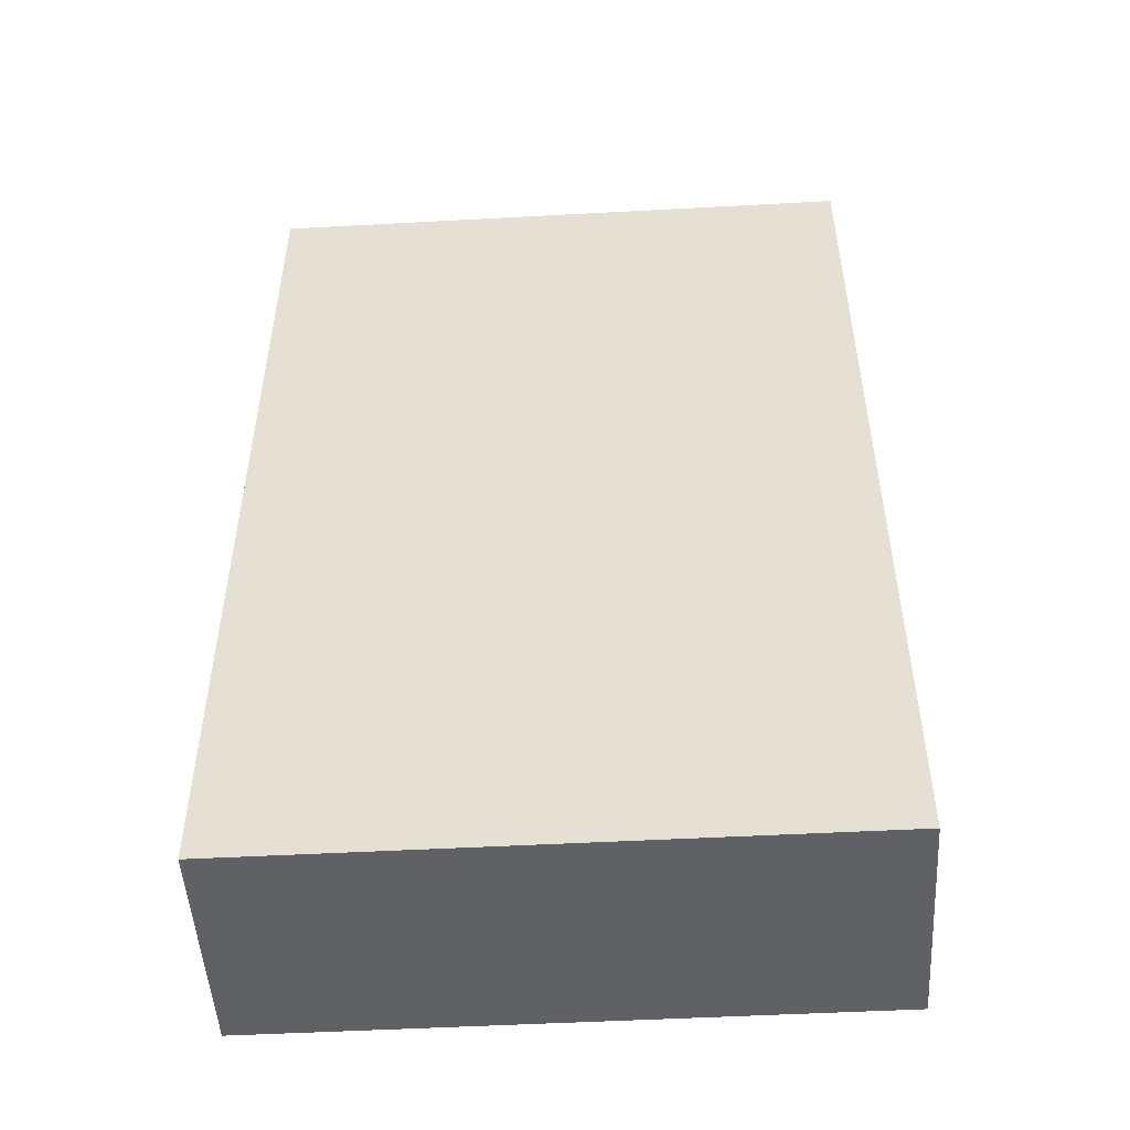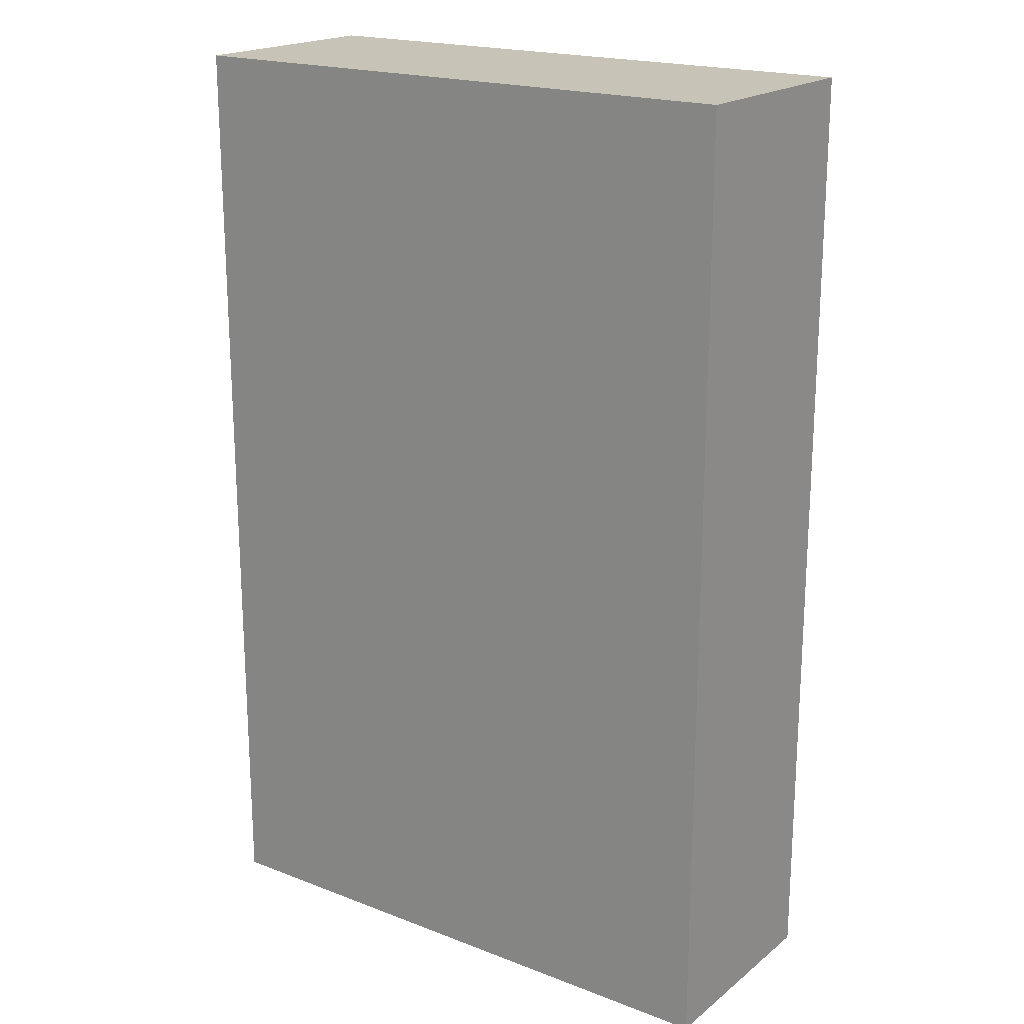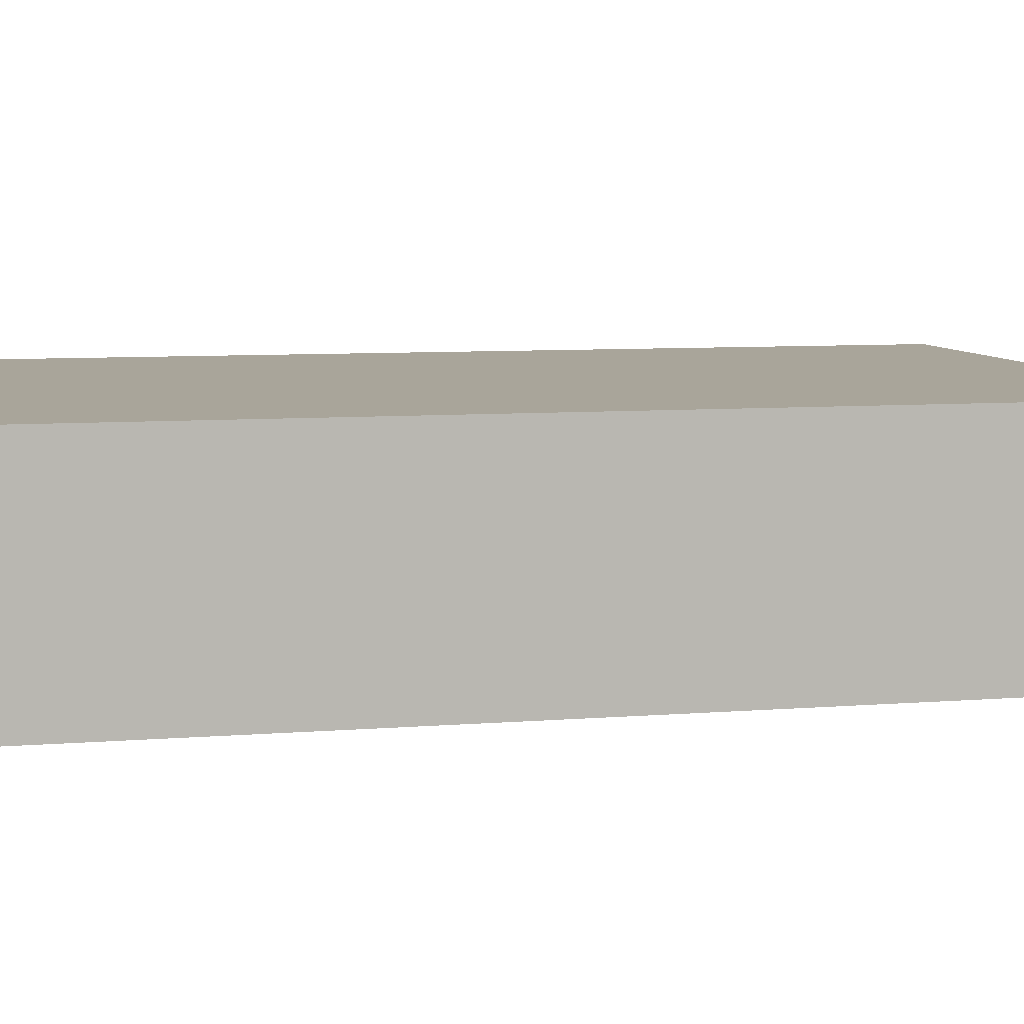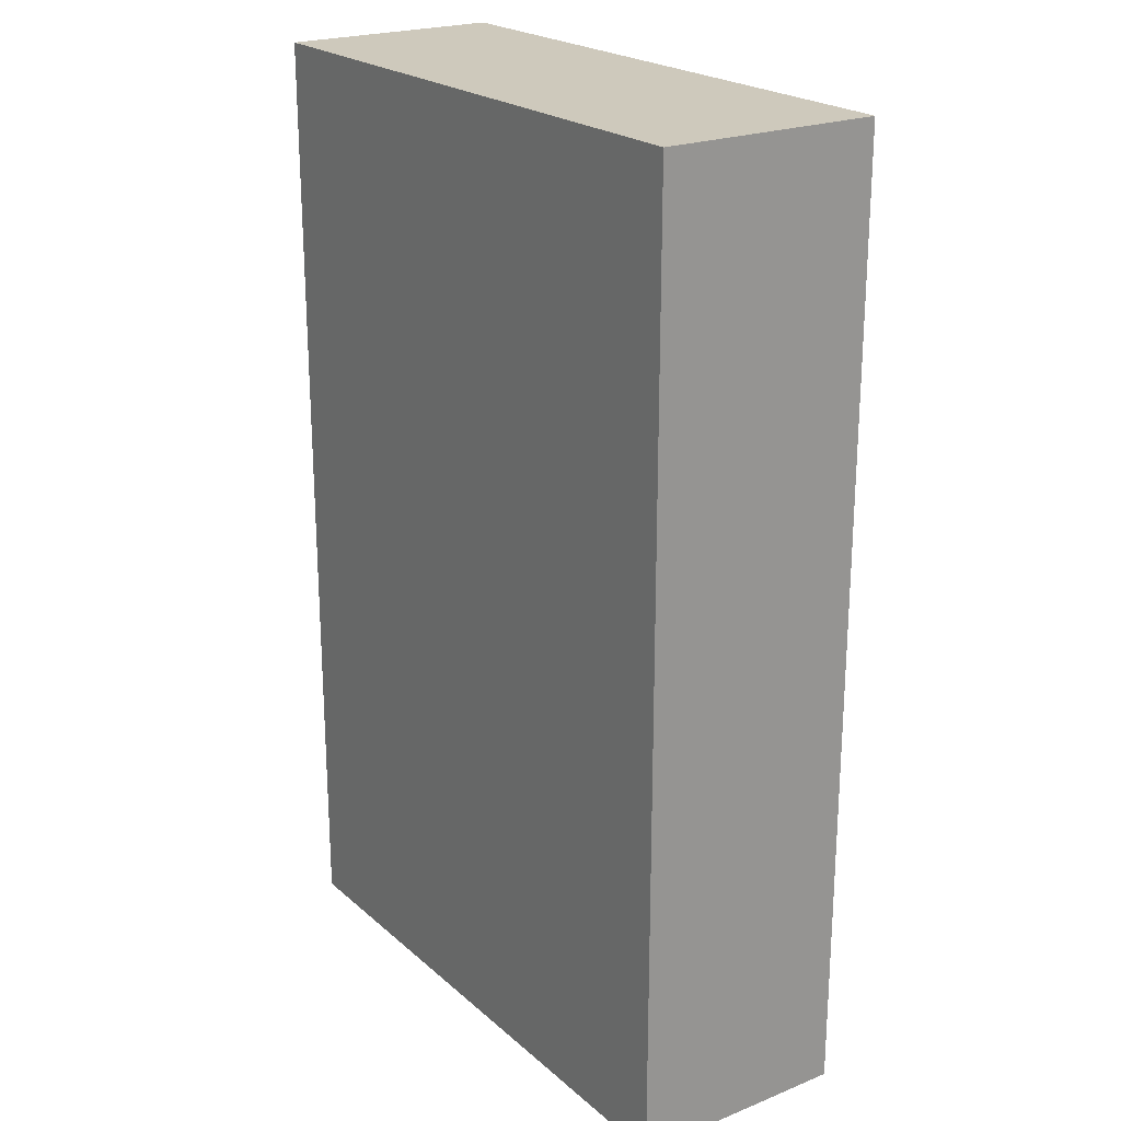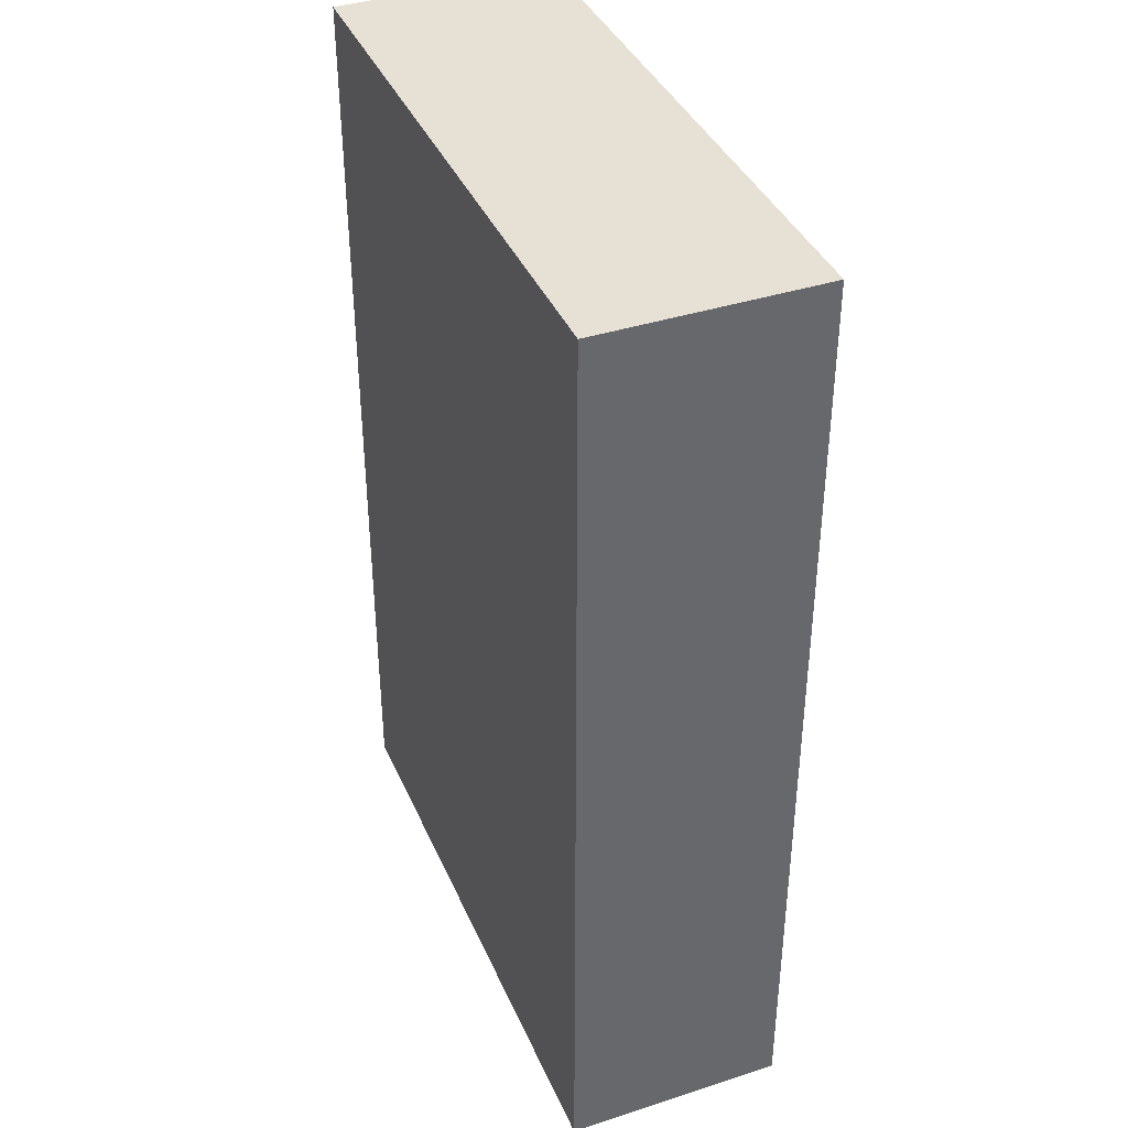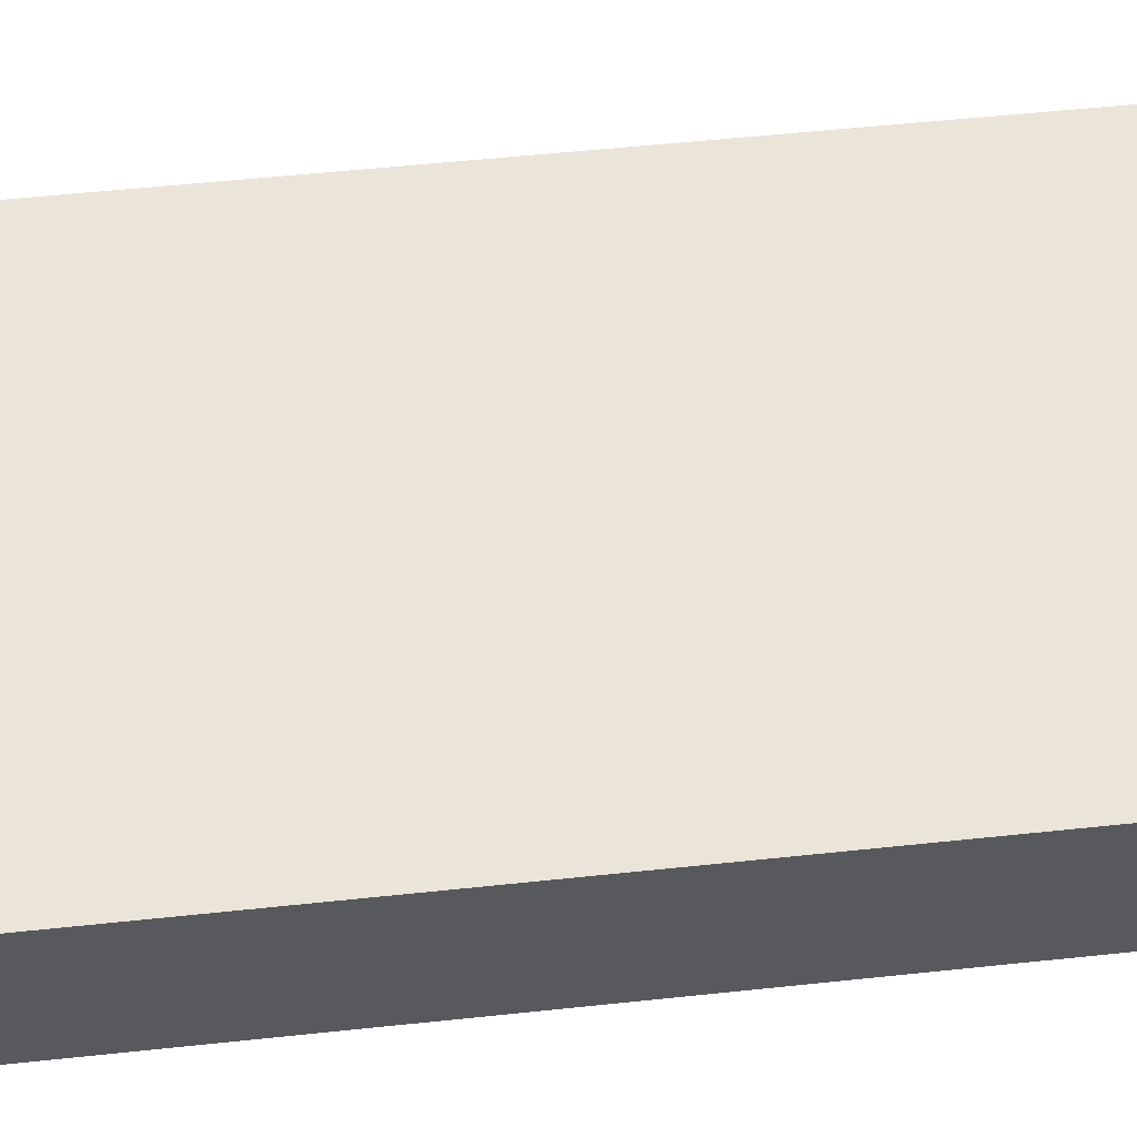
<metadata>
{"format":"obj","ext":"obj","renderer":"f3d","projection":"perspective","resolution":1024,"background":"white","views":[{"elev":-50.2,"azim":-176.6,"up":"+Z"},{"elev":19.6,"azim":35.5,"up":"+Z"},{"elev":7.5,"azim":-103.0,"up":"+Y"},{"elev":22.3,"azim":55.3,"up":"+Z"},{"elev":39.2,"azim":68.0,"up":"+Z"},{"elev":59.2,"azim":83.9,"up":"+Y"}]}
</metadata>
<code>
o Book_24_Cube.253
v -0.07014 0 0.1114
v -0.07014 0.06058 0.1114
v -0.07014 0 -0.1496
v -0.07014 0.06058 -0.1496
v 0.09485 0 0.1114
v 0.09485 0.06058 0.1114
v 0.09485 0 -0.1496
v 0.09485 0.06058 -0.1496
f 1 2 4 3
f 7 8 6 5
f 3 4 8 7
f 5 6 2 1
f 3 7 5 1
f 8 4 2 6

</code>
